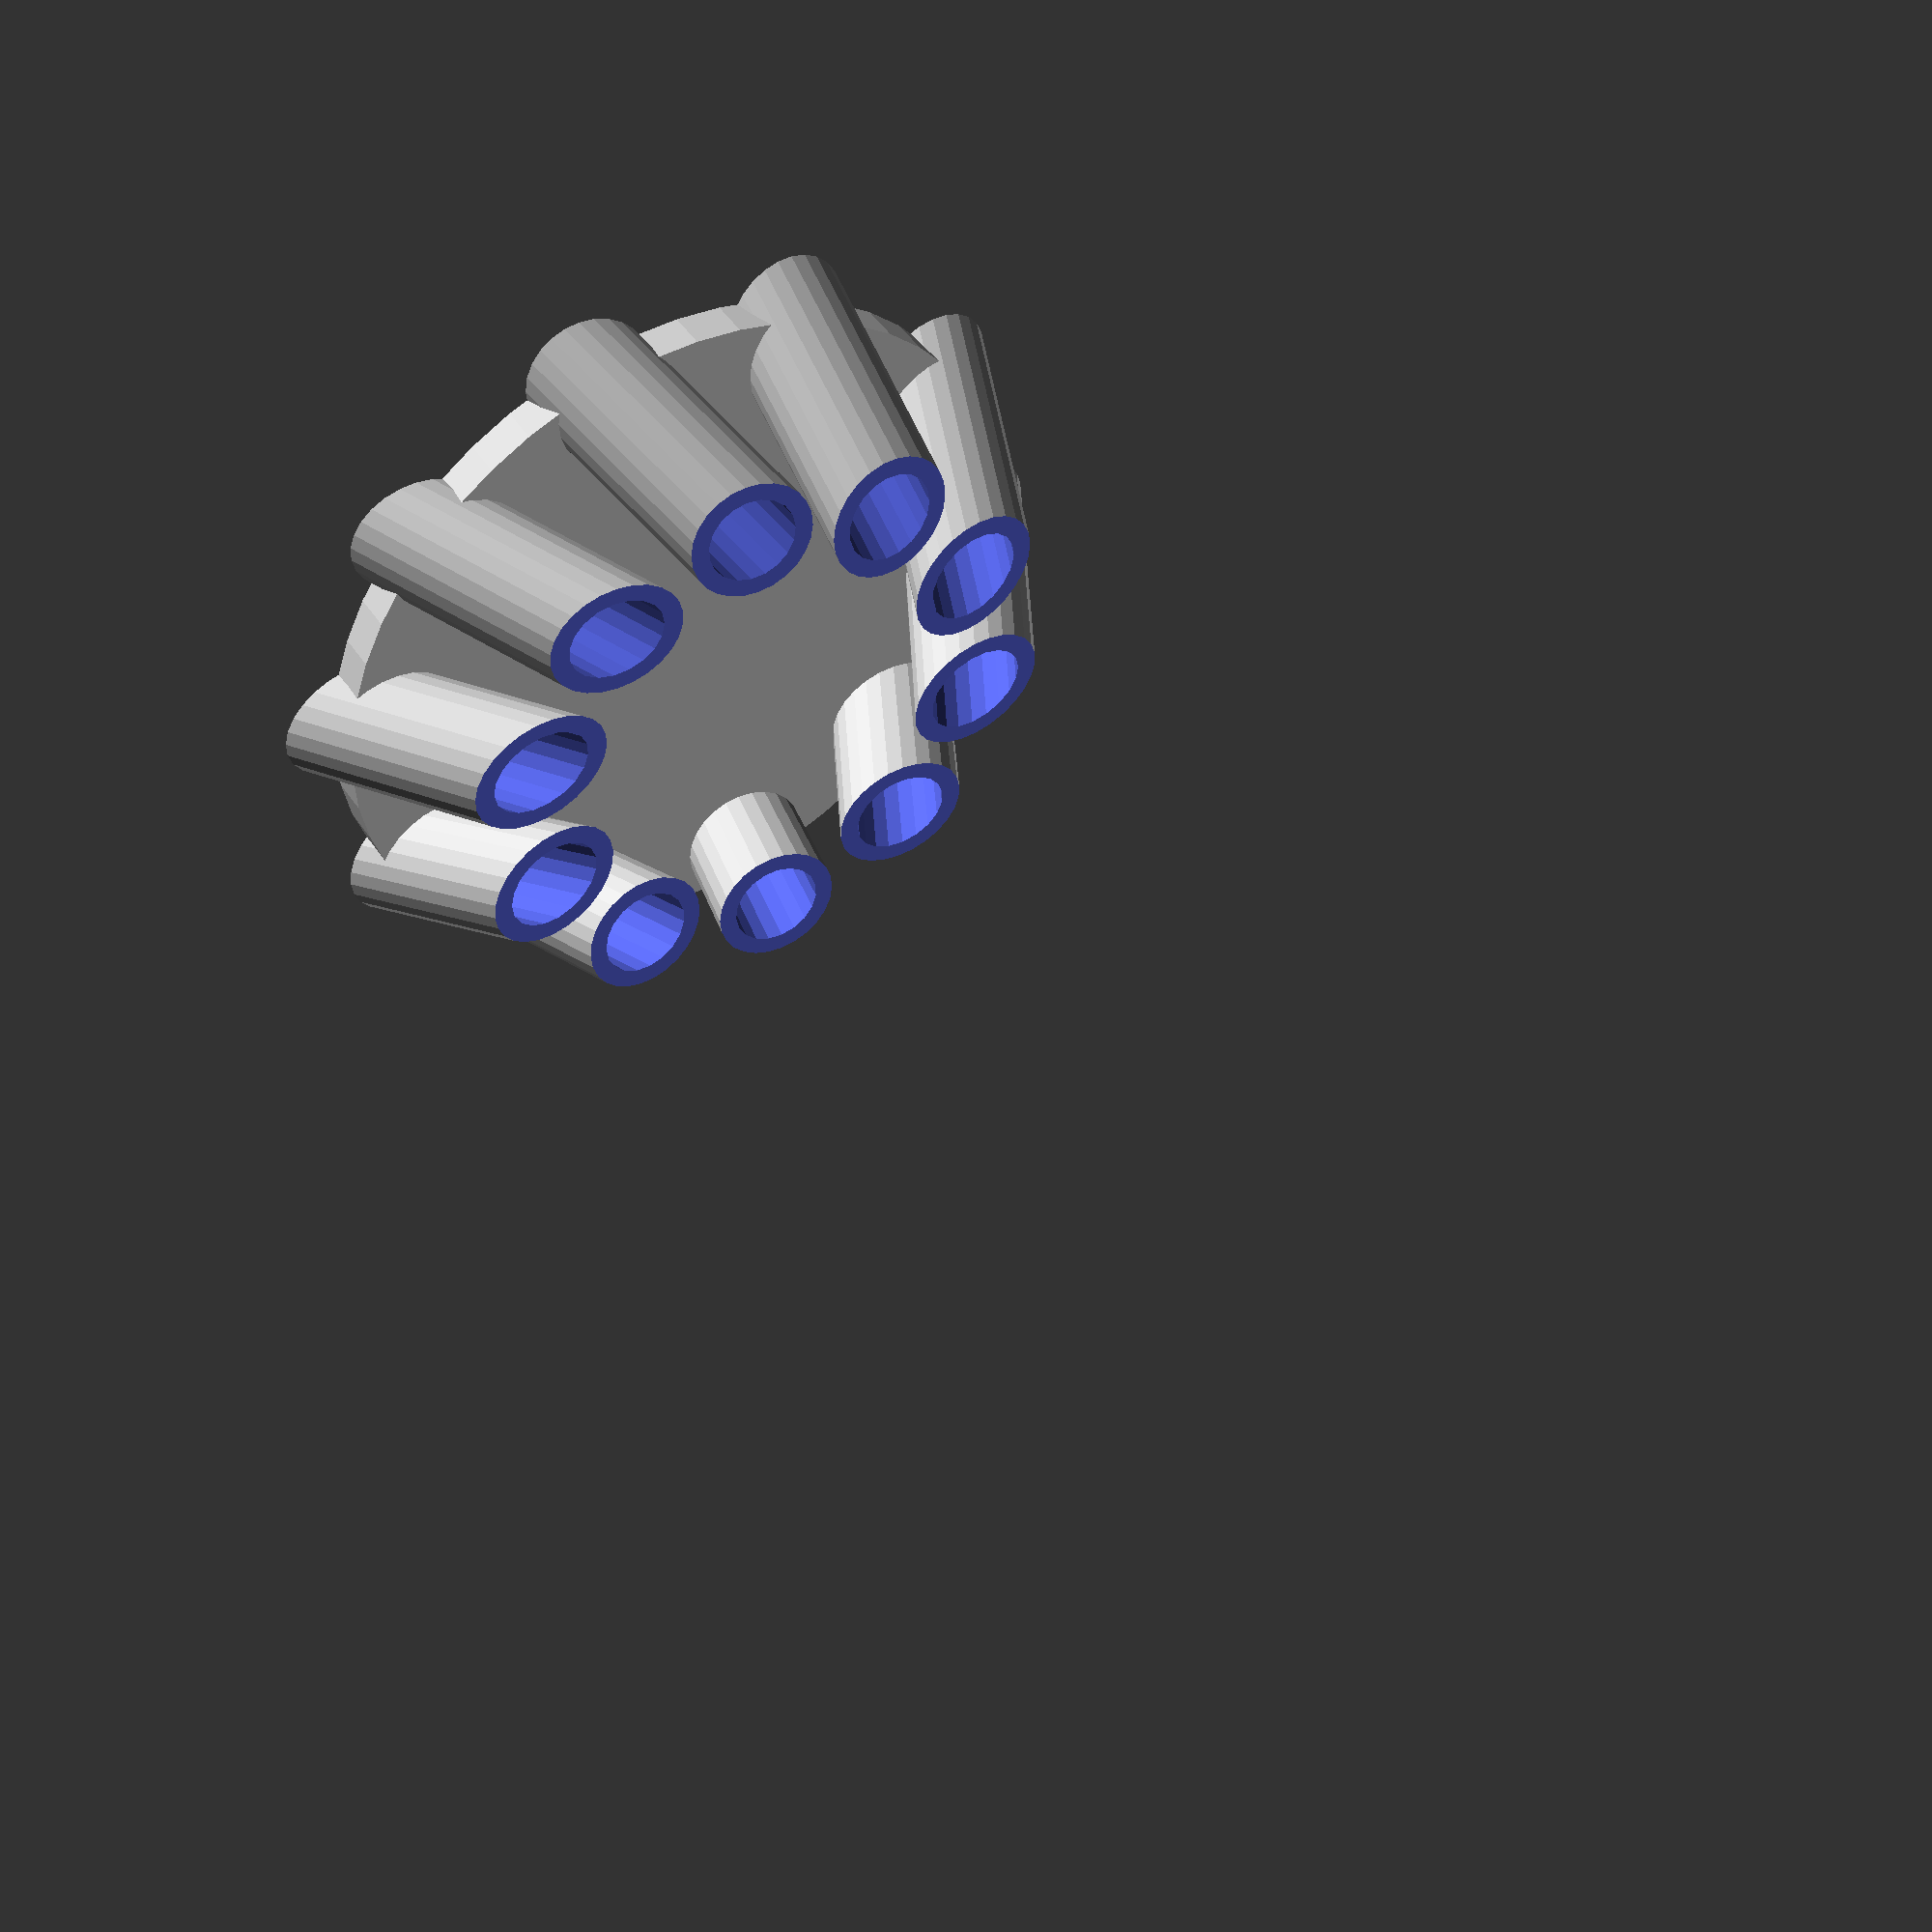
<openscad>


// Parameters..................................
pen_diameter = 11.7;
nb_pen = 10;
height = 180; //Height of the pen 
height2 = 25; // Height of the print you want
angle = 30;     



//..................................................

offset = pen_diameter*0.1;
tot_radius = ((pen_diameter )*nb_pen)/(2*PI);

t = sqrt(pow((sin(angle)*height/2),2)+pow(tot_radius,2));

difference(){
    union(){

            cylinder(r=t, h = 5, $fn=50);

            pen_holders();
    }
    translate([0,0,height2]) cylinder(r = 10*tot_radius, h = height);
}





module pen_holders(empty = true, stylo = false){
    
    difference(){
        translate([0,0,(height*cos(angle))/2-5]){
            for(e=[0:360.0/nb_pen:360-360.0/nb_pen]){
                rotate([0,0,e]){
                    translate([tot_radius,0,0]){
                        rotate([angle,0,0]){
                            
                            if(empty){
                                difference(){
                                cylinder(r = pen_diameter/2+2*offset, h = height, center = true);
                                translate([0,0,5]) cylinder(r = pen_diameter/2, h = height-5, center = true);
                                }
                            }else{
                                if(stylo){
                                    color([0.5,0,0.5]) cylinder(r = pen_diameter/2-1, h = height, center = true);
                                    }
                                else{
                                    cylinder(r = pen_diameter/2+2*offset, h = height, center = true);
                                }
                            }
                        }
                    }
                }
            }
        }
        translate([0,0,-20]) cube([10*tot_radius,10*tot_radius,40], center = true);
    }
}


</openscad>
<views>
elev=311.7 azim=217.1 roll=327.6 proj=p view=solid
</views>
